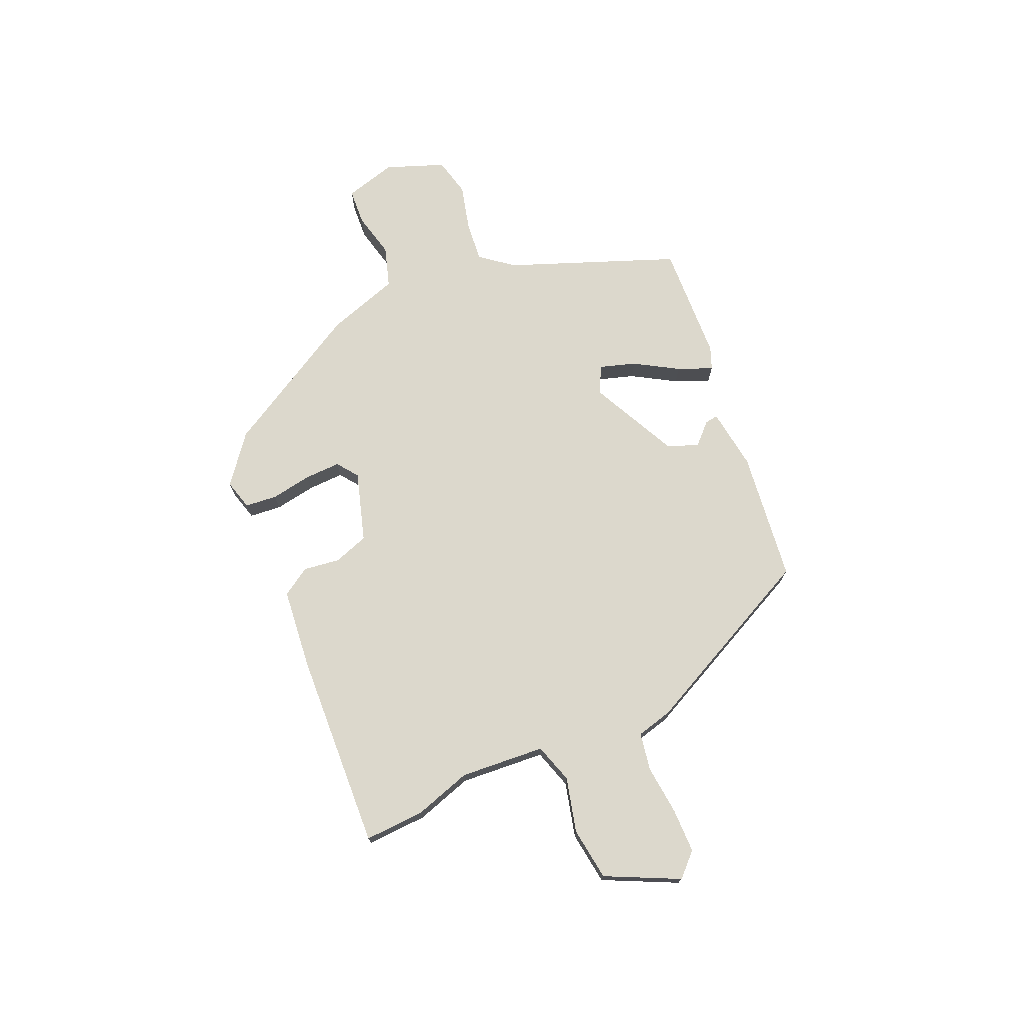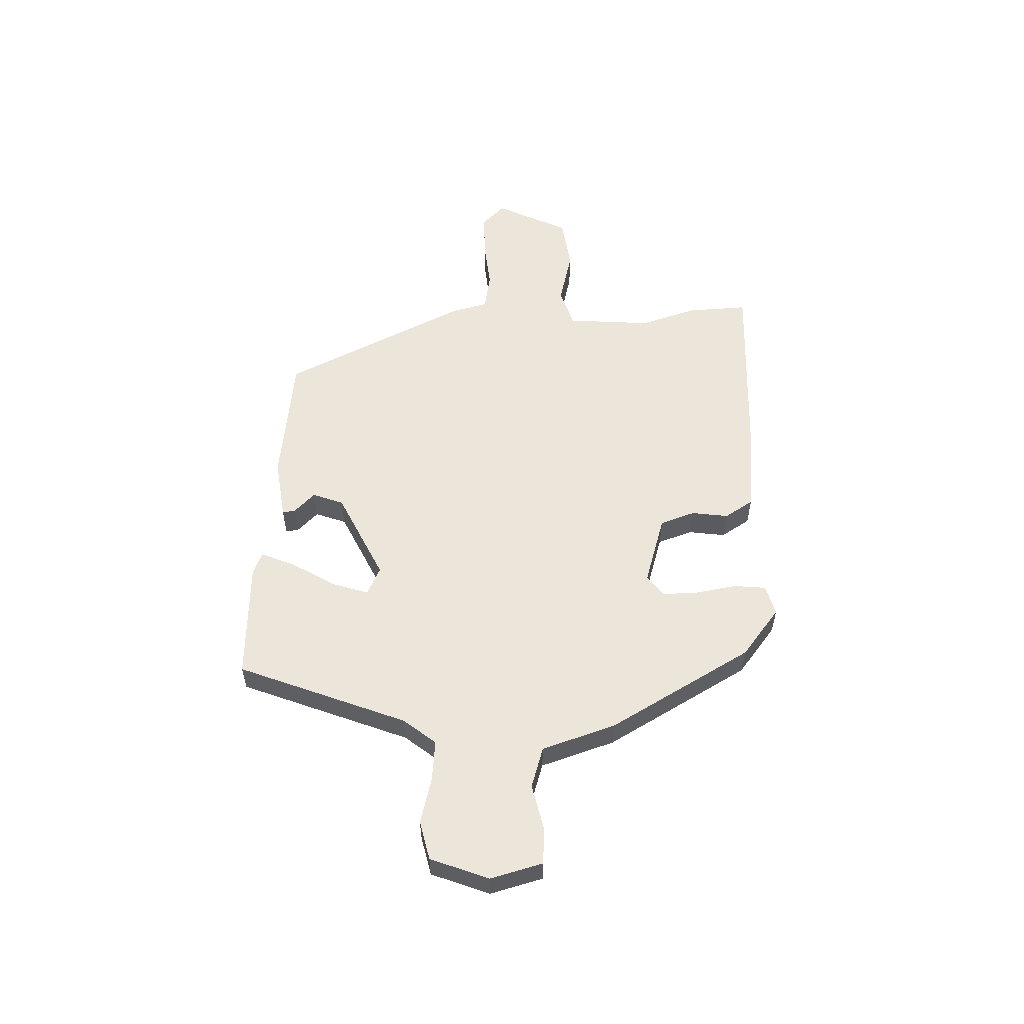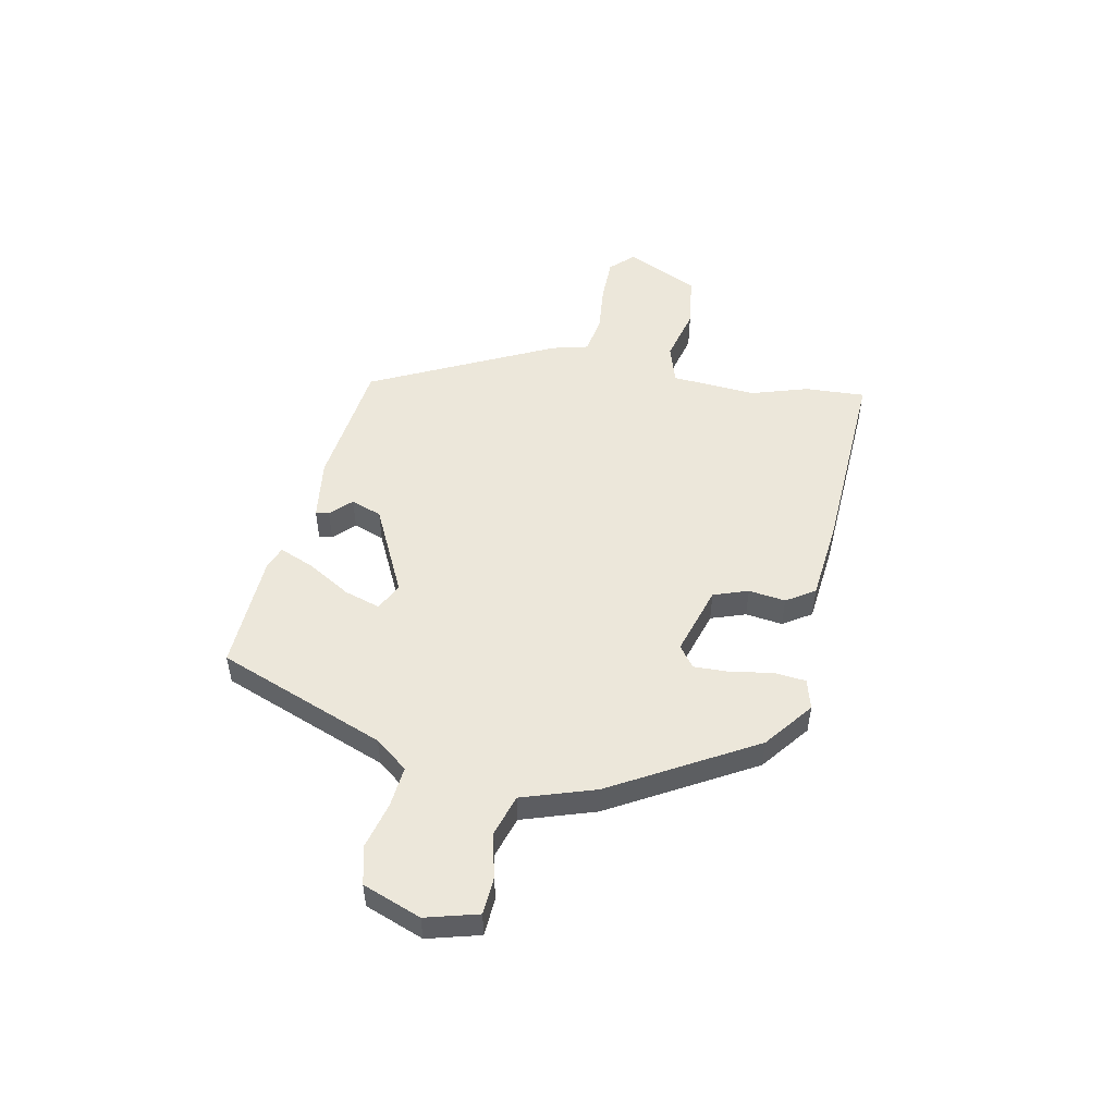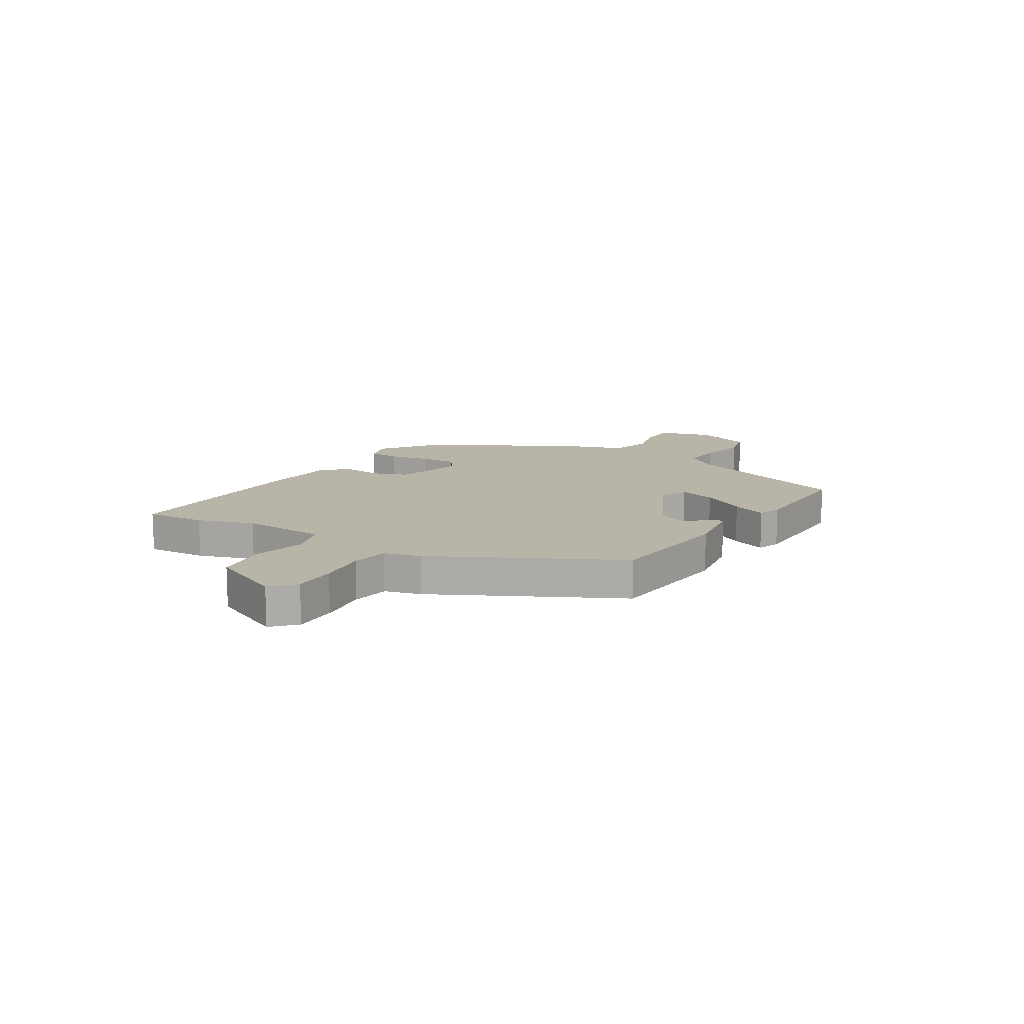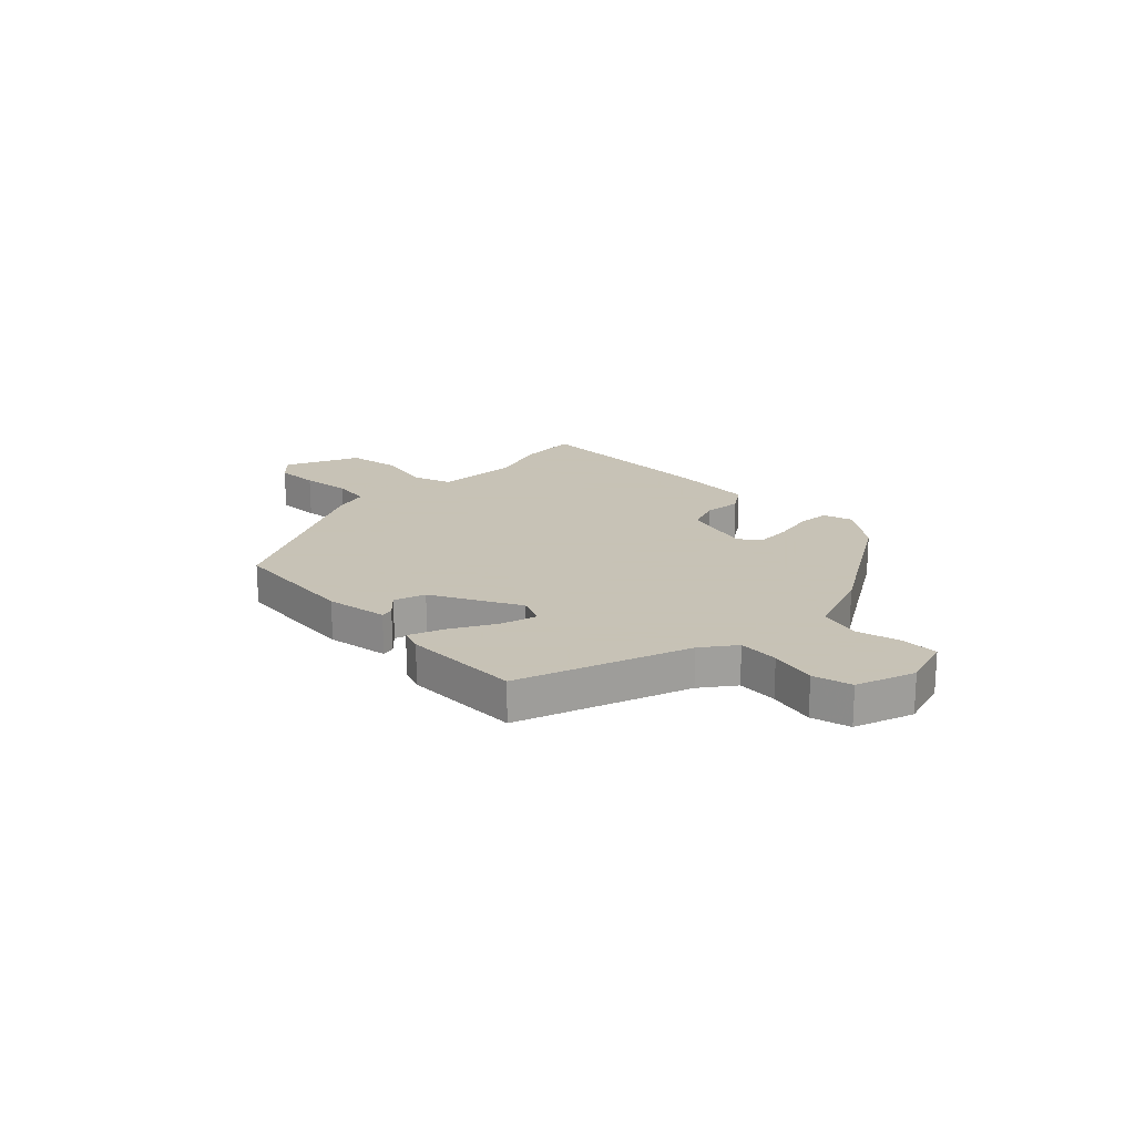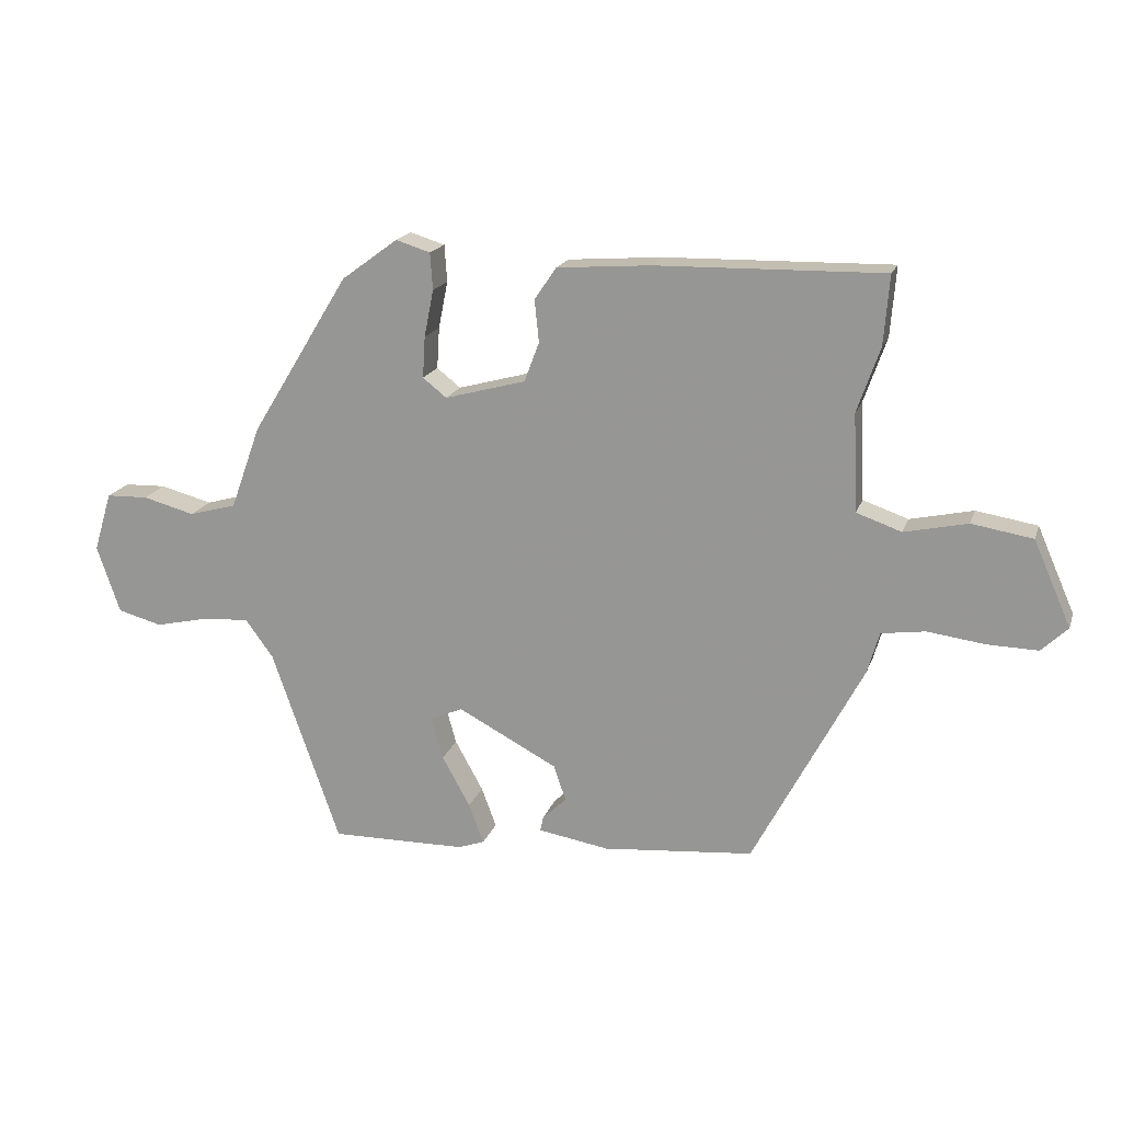
<metadata>
{"format":"obj","ext":"obj","renderer":"f3d","projection":"perspective","resolution":1024,"background":"white","views":[{"elev":72.7,"azim":68.2,"up":"+Y"},{"elev":56.1,"azim":-89.9,"up":"+Y"},{"elev":50.7,"azim":-76.9,"up":"+Y"},{"elev":13.1,"azim":122.2,"up":"+Y"},{"elev":19.1,"azim":-134.8,"up":"+Y"},{"elev":18.0,"azim":15.9,"up":"+Z"}]}
</metadata>
<code>
v -0.397 0.07 -0.492
v -0.506 0.07 -0.181
v -0.551 0.07 -0.12
v -0.626 0.07 -0.125
v -0.711 0.07 -0.144
v -0.782 0.07 -0.125
v -0.819 0.07 -0.017
v -0.79 0.07 0.078
v -0.723 0.07 0.08
v -0.64 0.07 0.058
v -0.564 0.07 0.079
v -0.516 0.07 0.212
v -0.359 0.07 0.468
v -0.269 0.07 0.534
v -0.214 0.07 0.517
v -0.21 0.07 0.458
v -0.225 0.07 0.383
v -0.229 0.07 0.317
v -0.191 0.07 0.287
v -0.062 0.07 0.322
v -0.038 0.07 0.385
v -0.045 0.07 0.453
v -0.01 0.07 0.504
v 0.139 0.07 0.515
v 0.502 0.07 0.522
v 0.493 0.07 0.411
v 0.457 0.07 0.308
v 0.464 0.07 0.152
v 0.536 0.07 0.127
v 0.637 0.07 0.149
v 0.734 0.07 0.133
v 0.794 0.07 -0.003
v 0.752 0.07 -0.043
v 0.671 0.07 -0.041
v 0.58 0.07 -0.029
v 0.51 0.07 -0.039
v 0.491 0.07 -0.105
v 0.316 0.07 -0.437
v 0.075 0.07 -0.459
v -0.038 0.07 -0.44
v -0.033 0.07 -0.416
v 0.005 0.07 -0.38
v -0.014 0.07 -0.323
v -0.174 0.07 -0.239
v -0.226 0.07 -0.262
v -0.207 0.07 -0.329
v -0.162 0.07 -0.41
v -0.138 0.07 -0.474
v -0.18 0.07 -0.489
v -0.397 0 -0.492
v -0.506 0 -0.181
v -0.551 0 -0.12
v -0.626 0 -0.125
v -0.711 0 -0.144
v -0.782 0 -0.125
v -0.819 0 -0.017
v -0.79 0 0.078
v -0.723 0 0.08
v -0.64 0 0.058
v -0.564 0 0.079
v -0.516 0 0.212
v -0.359 0 0.468
v -0.269 0 0.534
v -0.214 0 0.517
v -0.21 0 0.458
v -0.225 0 0.383
v -0.229 0 0.317
v -0.191 0 0.287
v -0.062 0 0.322
v -0.038 0 0.385
v -0.045 0 0.453
v -0.01 0 0.504
v 0.139 0 0.515
v 0.502 0 0.522
v 0.493 0 0.411
v 0.457 0 0.308
v 0.464 0 0.152
v 0.536 0 0.127
v 0.637 0 0.149
v 0.734 0 0.133
v 0.794 0 -0.003
v 0.752 0 -0.043
v 0.671 0 -0.041
v 0.58 0 -0.029
v 0.51 0 -0.039
v 0.491 0 -0.105
v 0.316 0 -0.437
v 0.075 0 -0.459
v -0.038 0 -0.44
v -0.033 0 -0.416
v 0.005 0 -0.38
v -0.014 0 -0.323
v -0.174 0 -0.239
v -0.226 0 -0.262
v -0.207 0 -0.329
v -0.162 0 -0.41
v -0.138 0 -0.474
v -0.18 0 -0.489
f 49 1 2
f 48 49 2
f 47 48 2
f 46 47 2
f 45 46 2 3
f 44 45 3
f 40 41 42
f 39 40 42
f 38 39 42
f 37 38 42
f 36 37 42
f 36 42 43
f 33 34 35
f 32 33 35
f 31 32 35
f 30 31 35
f 29 30 35
f 28 29 35 36
f 25 26 27
f 24 25 27
f 23 24 27
f 22 23 27
f 21 22 27
f 20 21 27 28
f 36 43 44
f 28 36 44
f 20 28 44
f 19 20 44
f 15 16 17
f 14 15 17
f 13 14 17
f 12 13 17
f 11 12 17
f 8 9 10
f 7 8 10
f 6 7 10
f 5 6 10
f 4 5 10
f 3 4 10 11
f 44 3 11
f 19 44 11
f 18 19 11
f 11 17 18
f 51 50 98
f 51 98 97
f 51 97 96
f 51 96 95
f 52 51 95 94
f 52 94 93
f 91 90 89
f 91 89 88
f 91 88 87
f 91 87 86
f 91 86 85
f 92 91 85
f 84 83 82
f 84 82 81
f 84 81 80
f 84 80 79
f 84 79 78
f 85 84 78 77
f 76 75 74
f 76 74 73
f 76 73 72
f 76 72 71
f 76 71 70
f 77 76 70 69
f 93 92 85
f 93 85 77
f 93 77 69
f 93 69 68
f 66 65 64
f 66 64 63
f 66 63 62
f 66 62 61
f 66 61 60
f 59 58 57
f 59 57 56
f 59 56 55
f 59 55 54
f 59 54 53
f 60 59 53 52
f 60 52 93
f 60 93 68
f 60 68 67
f 67 66 60
f 1 50 51 2
f 2 51 52 3
f 3 52 53 4
f 4 53 54 5
f 5 54 55 6
f 6 55 56 7
f 7 56 57 8
f 8 57 58 9
f 9 58 59 10
f 10 59 60 11
f 11 60 61 12
f 12 61 62 13
f 13 62 63 14
f 14 63 64 15
f 15 64 65 16
f 16 65 66 17
f 17 66 67 18
f 18 67 68 19
f 19 68 69 20
f 20 69 70 21
f 21 70 71 22
f 22 71 72 23
f 23 72 73 24
f 24 73 74 25
f 25 74 75 26
f 26 75 76 27
f 27 76 77 28
f 28 77 78 29
f 29 78 79 30
f 30 79 80 31
f 31 80 81 32
f 32 81 82 33
f 33 82 83 34
f 34 83 84 35
f 35 84 85 36
f 36 85 86 37
f 37 86 87 38
f 38 87 88 39
f 39 88 89 40
f 40 89 90 41
f 41 90 91 42
f 42 91 92 43
f 43 92 93 44
f 44 93 94 45
f 45 94 95 46
f 46 95 96 47
f 47 96 97 48
f 48 97 98 49
f 49 98 50 1

</code>
